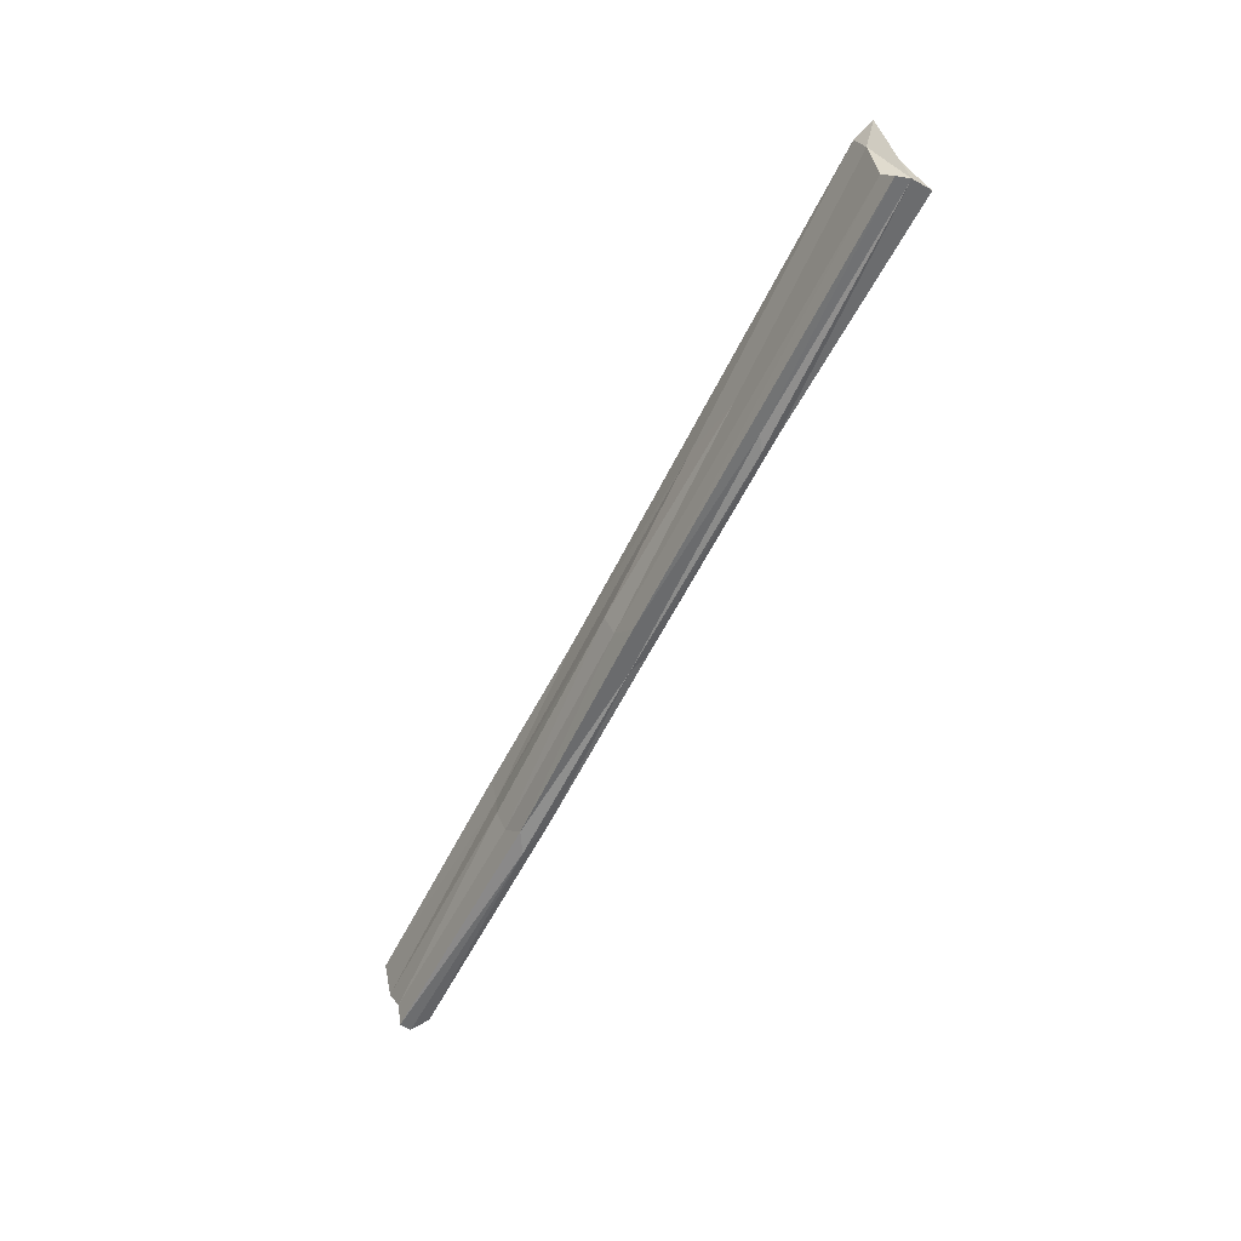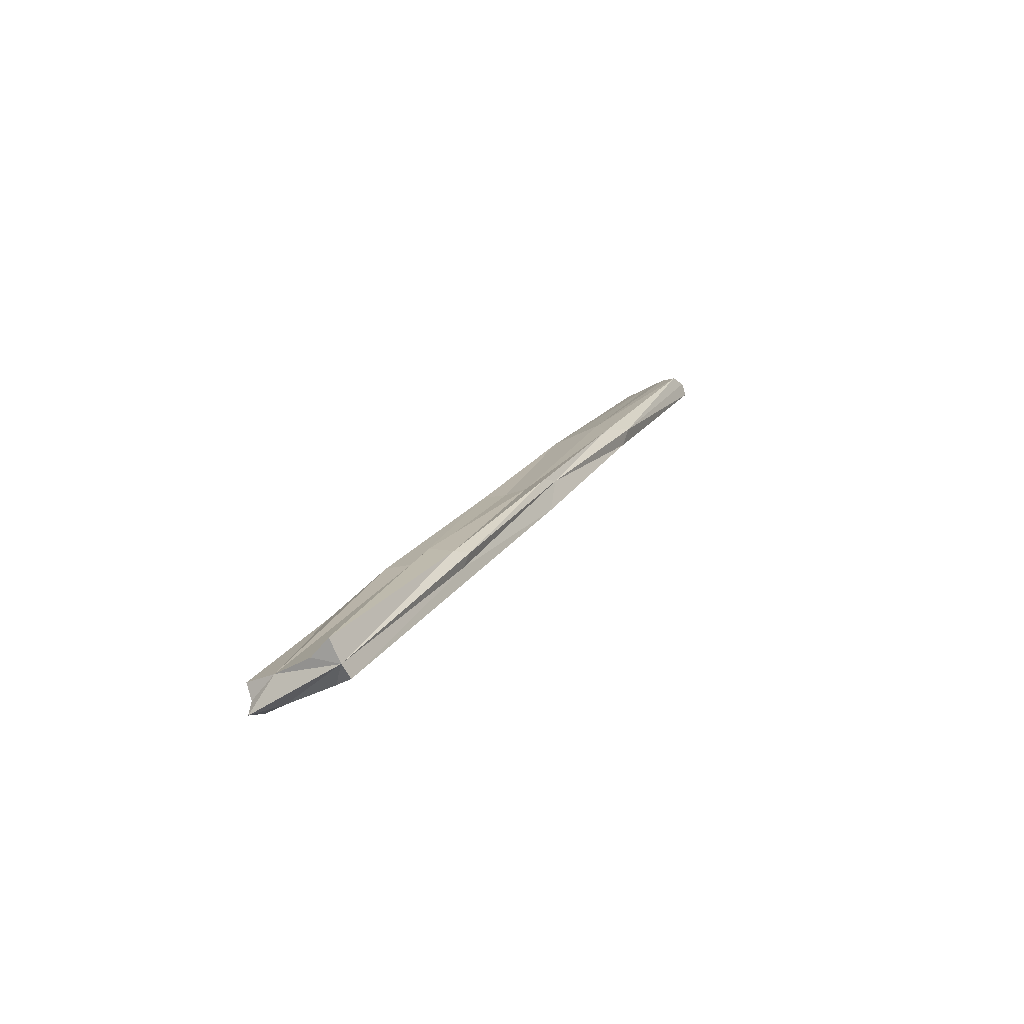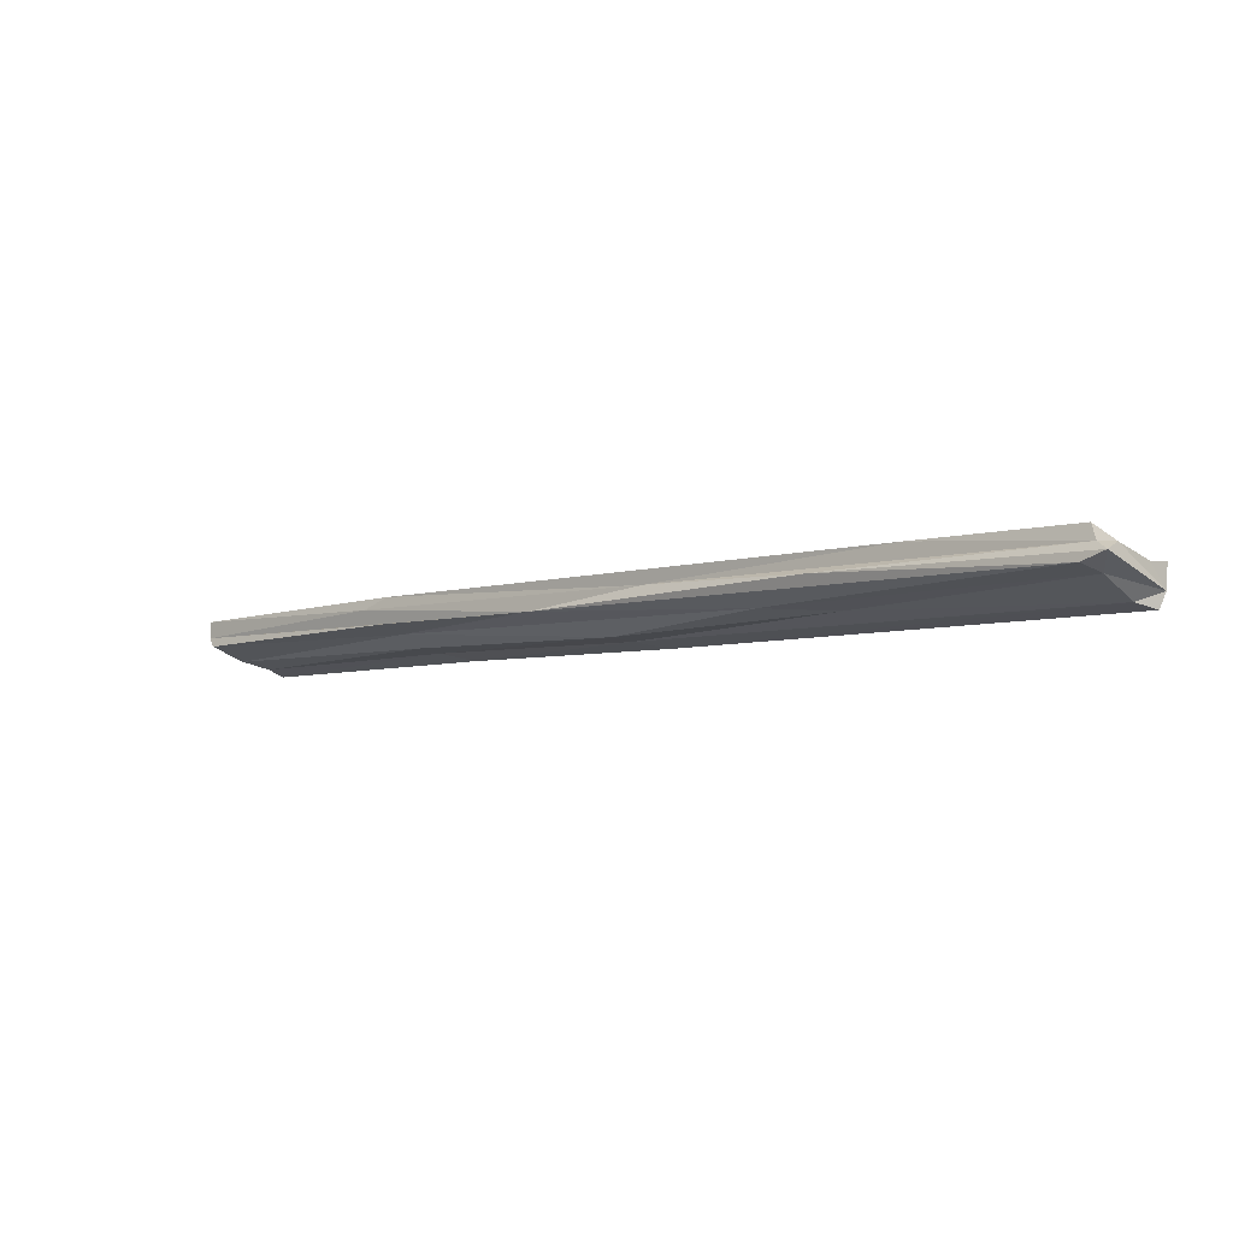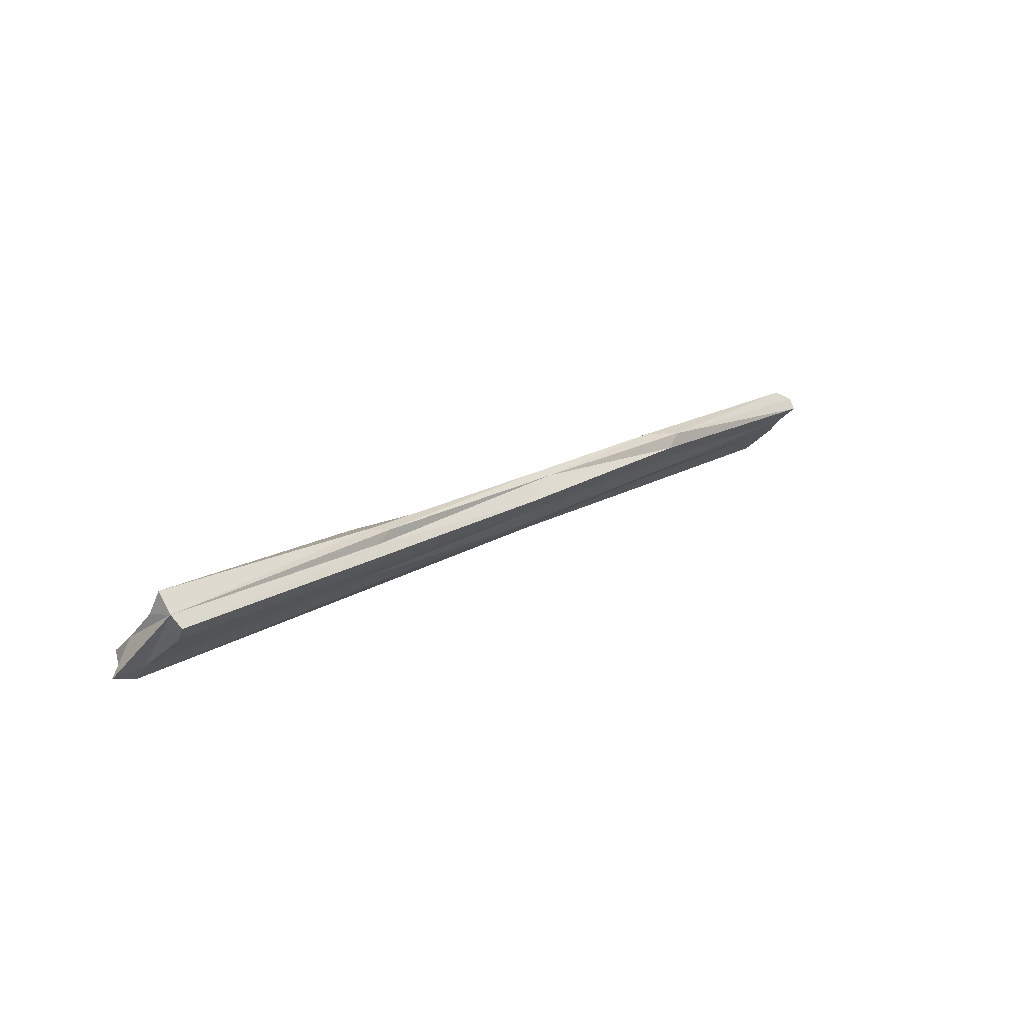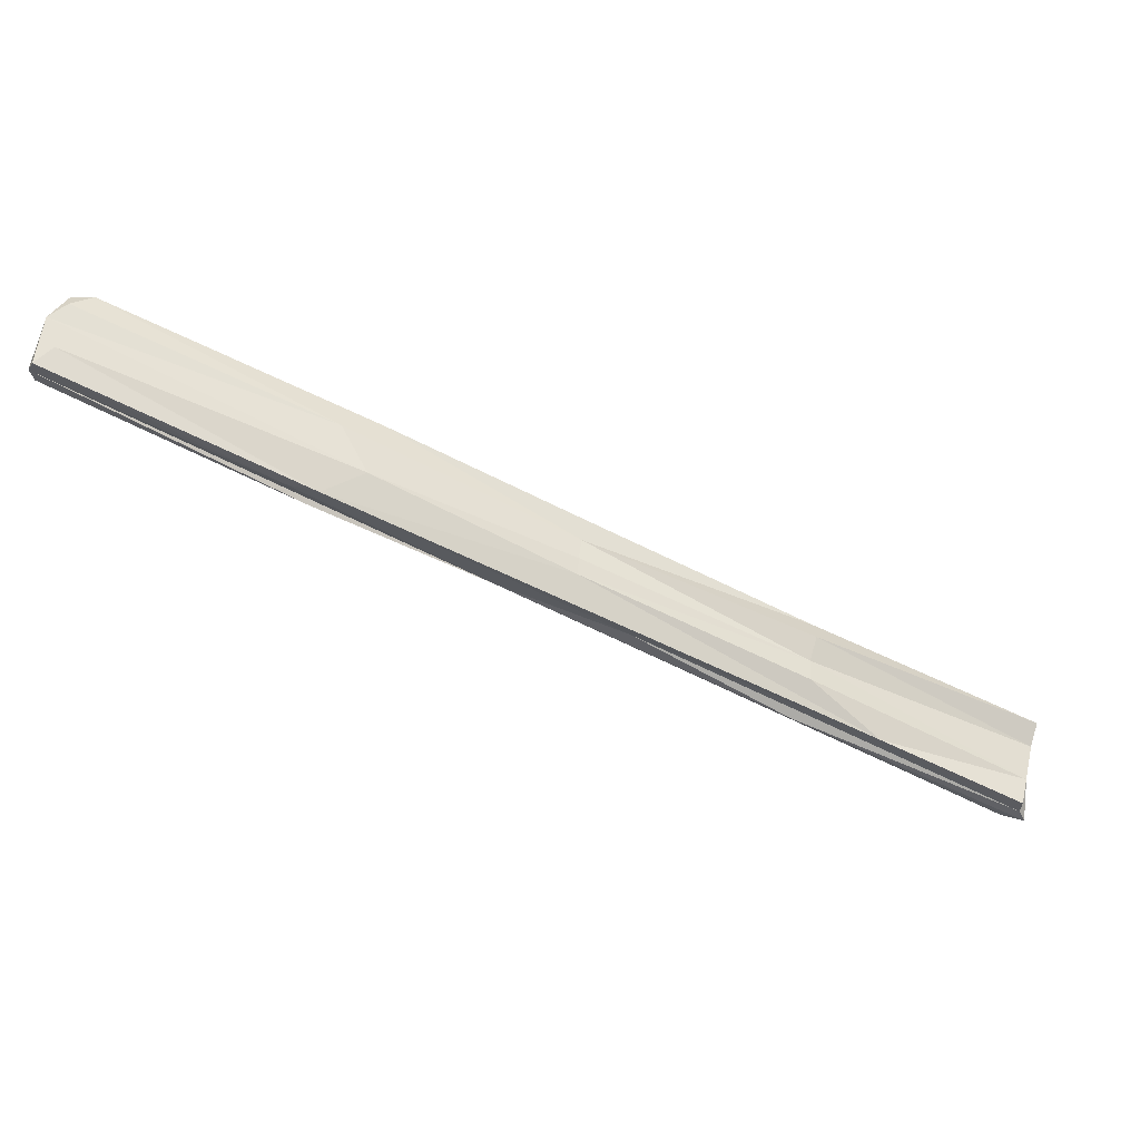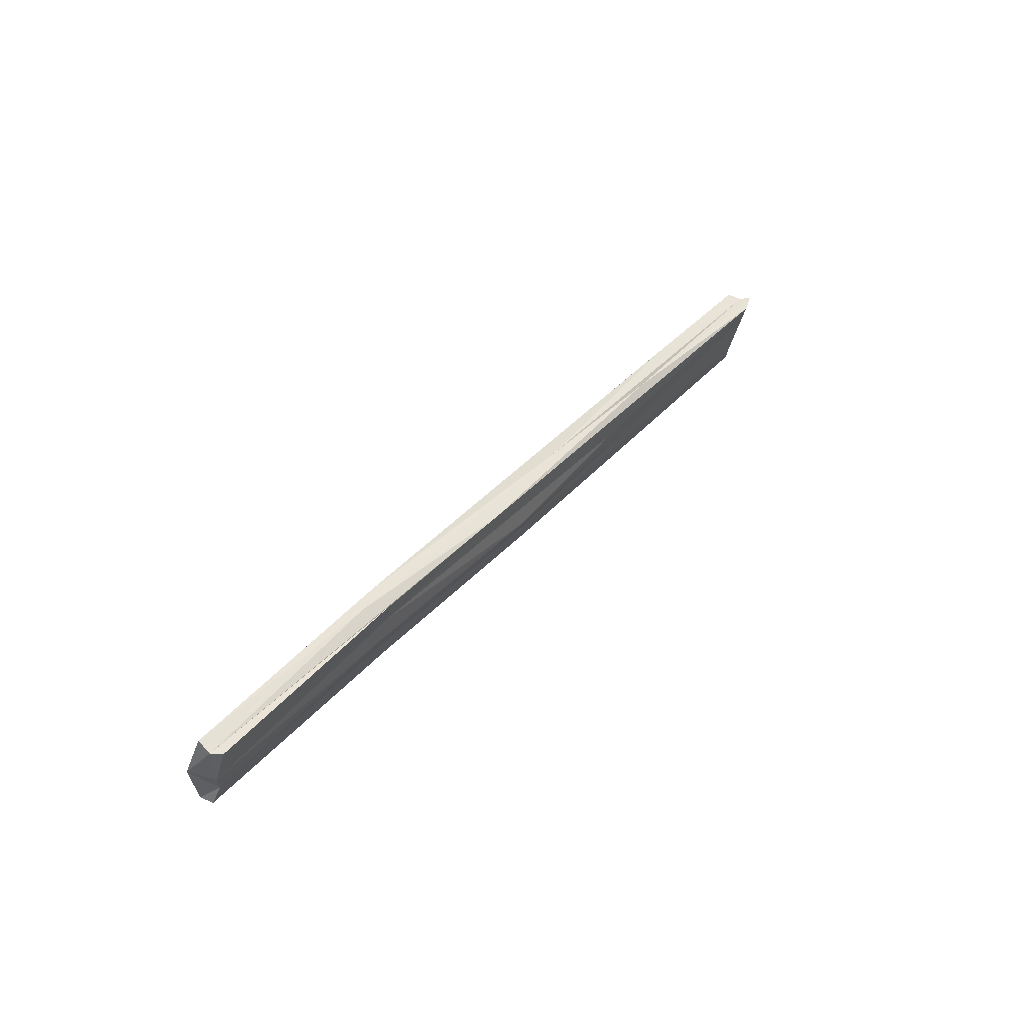
<metadata>
{"format":"obj","ext":"obj","renderer":"f3d","projection":"perspective","resolution":1024,"background":"white","views":[{"elev":-62.9,"azim":-145.3,"up":"+Y"},{"elev":-13.4,"azim":-64.6,"up":"+Z"},{"elev":-49.3,"azim":-143.0,"up":"+Z"},{"elev":-20.9,"azim":-43.8,"up":"+Z"},{"elev":36.6,"azim":-175.9,"up":"+Z"},{"elev":39.6,"azim":96.7,"up":"+Y"}]}
</metadata>
<code>
o Cube.104_Cube.112
v 7.662 5.36 9.752
v 5.273 5.255 8.453
v 5.223 5.284 8.537
v 7.695 5.591 9.692
v 7.684 5.621 9.757
v 5.273 5.52 8.462
v 7.654 5.368 9.788
v 6.43 5.324 9.169
v 5.258 5.439 8.474
v 7.69 5.485 9.722
v 6.441 5.446 9.14
v 6.487 5.419 9.058
v 5.246 5.265 8.482
v 7.594 5.375 9.793
v 5.841 5.3 8.85
v 5.259 5.504 8.386
v 5.302 5.309 8.446
v 7.047 5.607 9.42
v 5.322 5.499 8.398
v 7.641 5.432 9.806
v 6.923 5.341 9.438
v 6.412 5.297 9.076
v 5.24 5.337 8.5
v 5.276 5.507 8.421
v 5.302 5.435 8.412
v 5.661 5.54 8.674
v 7.079 5.582 9.363
v 7.646 5.561 9.766
v 7.657 5.418 9.728
v 6.438 5.383 9.15
v 6.439 5.512 9.139
v 5.848 5.423 8.828
v 6.475 5.361 9.085
v 7.07 5.449 9.389
v 5.892 5.399 8.75
v 7.679 5.493 9.804
v 6.634 5.553 9.126
v 6.305 5.551 8.988
v 6.492 5.317 9.179
v 7.033 5.315 9.466
v 5.887 5.279 8.853
v 7 5.319 9.409
v 7.128 5.6 9.434
v 5.894 5.544 8.736
v 7.058 5.388 9.415
v 7.071 5.512 9.384
v 5.848 5.493 8.824
v 6.944 5.519 9.421
v 7.019 5.414 9.484
v 5.833 5.364 8.86
v 6.066 5.463 8.822
v 7.704 5.599 9.724
v 5.863 5.284 8.811
f 7 1 29
f 2 53 13
f 9 32 47
f 37 19 44
f 21 39 40
f 40 39 42
f 23 13 3
f 23 9 13
f 5 43 18
f 6 26 24
f 38 37 44
f 36 52 5
f 52 10 4
f 36 10 52
f 22 17 33
f 2 17 22
f 48 36 28
f 51 19 37
f 35 51 12
f 35 25 51
f 41 13 53
f 3 50 23
f 16 19 25
f 52 4 27
f 51 25 19
f 21 30 8
f 37 46 51
f 31 11 48
f 45 12 34
f 13 25 17
f 17 25 35
f 5 52 43
f 41 8 15
f 39 22 42
f 13 15 3
f 40 14 21
f 1 40 42
f 21 8 39
f 9 16 13
f 38 18 43
f 9 6 24
f 13 17 2
f 44 24 38
f 24 26 38
f 16 44 19
f 35 33 17
f 36 14 7
f 20 14 36
f 5 28 36
f 34 29 45
f 45 1 42
f 42 33 45
f 4 46 27
f 46 12 51
f 10 34 46
f 32 31 47
f 26 9 47
f 26 47 31
f 28 18 48
f 18 31 48
f 14 49 21
f 49 36 48
f 48 30 49
f 15 30 50
f 30 32 50
f 23 32 9
f 36 29 10
f 37 43 52
f 37 52 27
f 39 53 22
f 39 41 53
f 2 22 53
f 3 15 50
f 21 49 30
f 37 27 46
f 45 33 12
f 13 16 25
f 41 39 8
f 13 41 15
f 40 7 14
f 1 7 40
f 9 24 16
f 38 26 18
f 44 16 24
f 35 12 33
f 34 10 29
f 45 29 1
f 42 22 33
f 4 10 46
f 46 34 12
f 32 11 31
f 26 6 9
f 28 5 18
f 18 26 31
f 14 20 49
f 49 20 36
f 48 11 30
f 15 8 30
f 30 11 32
f 23 50 32
f 36 7 29
f 37 38 43

</code>
